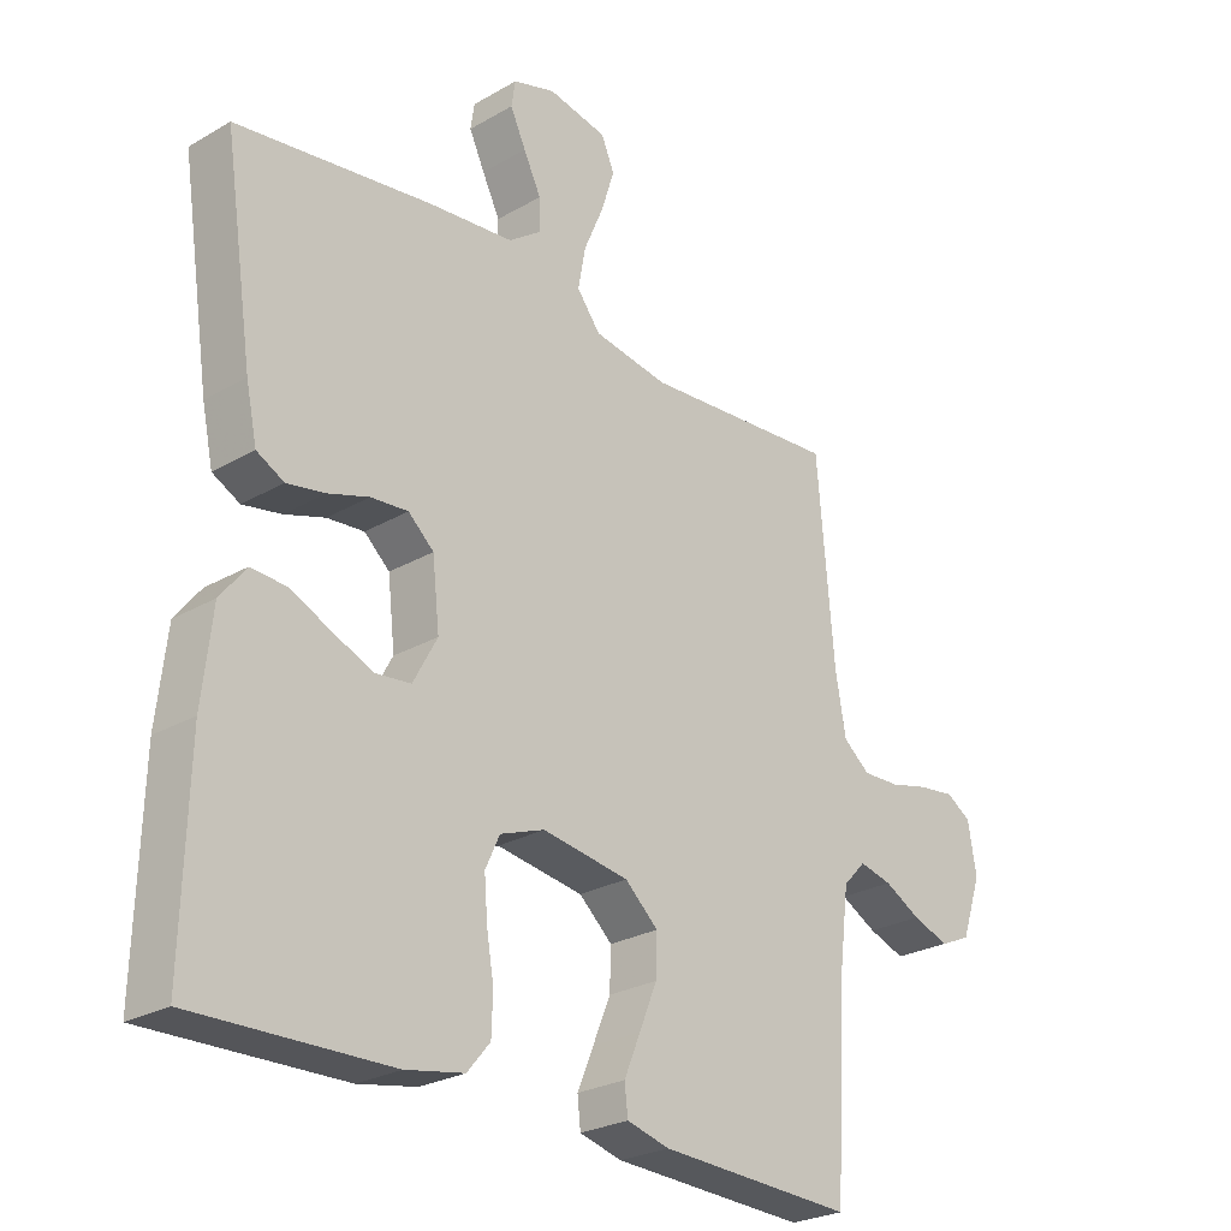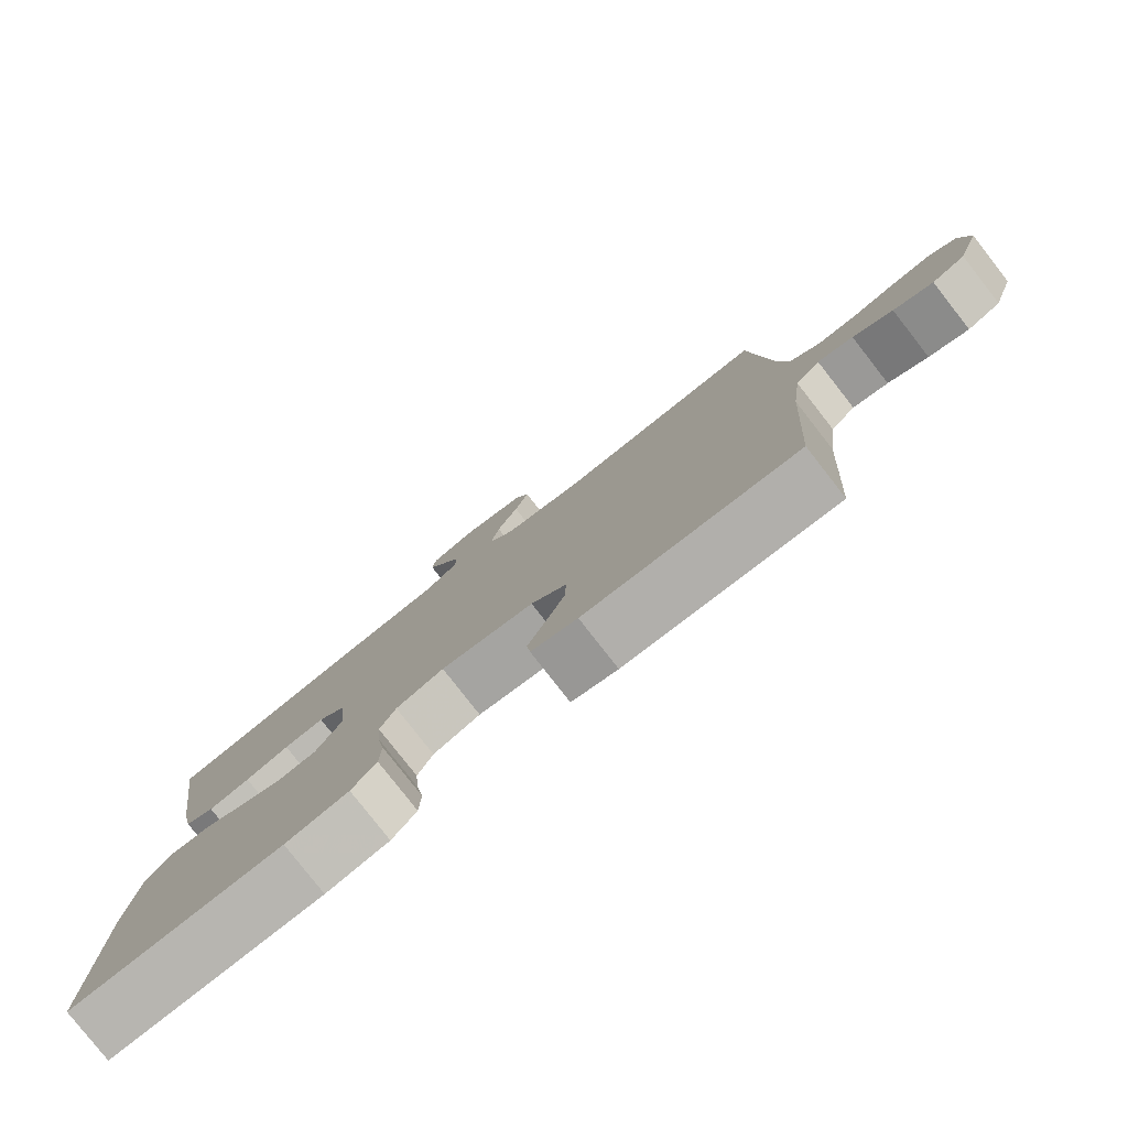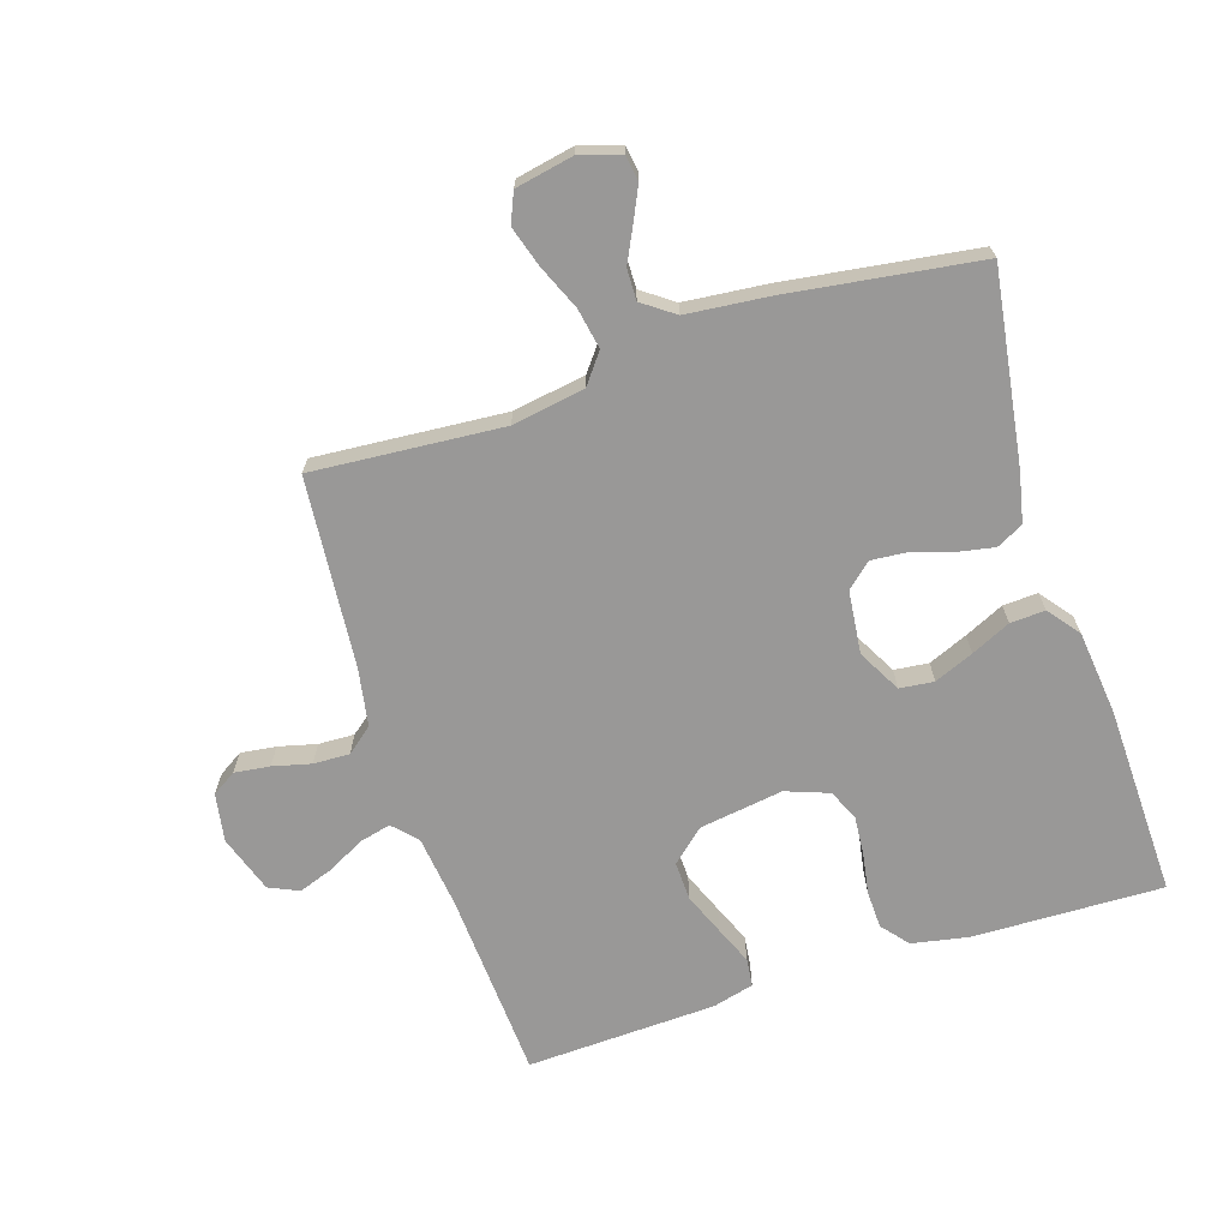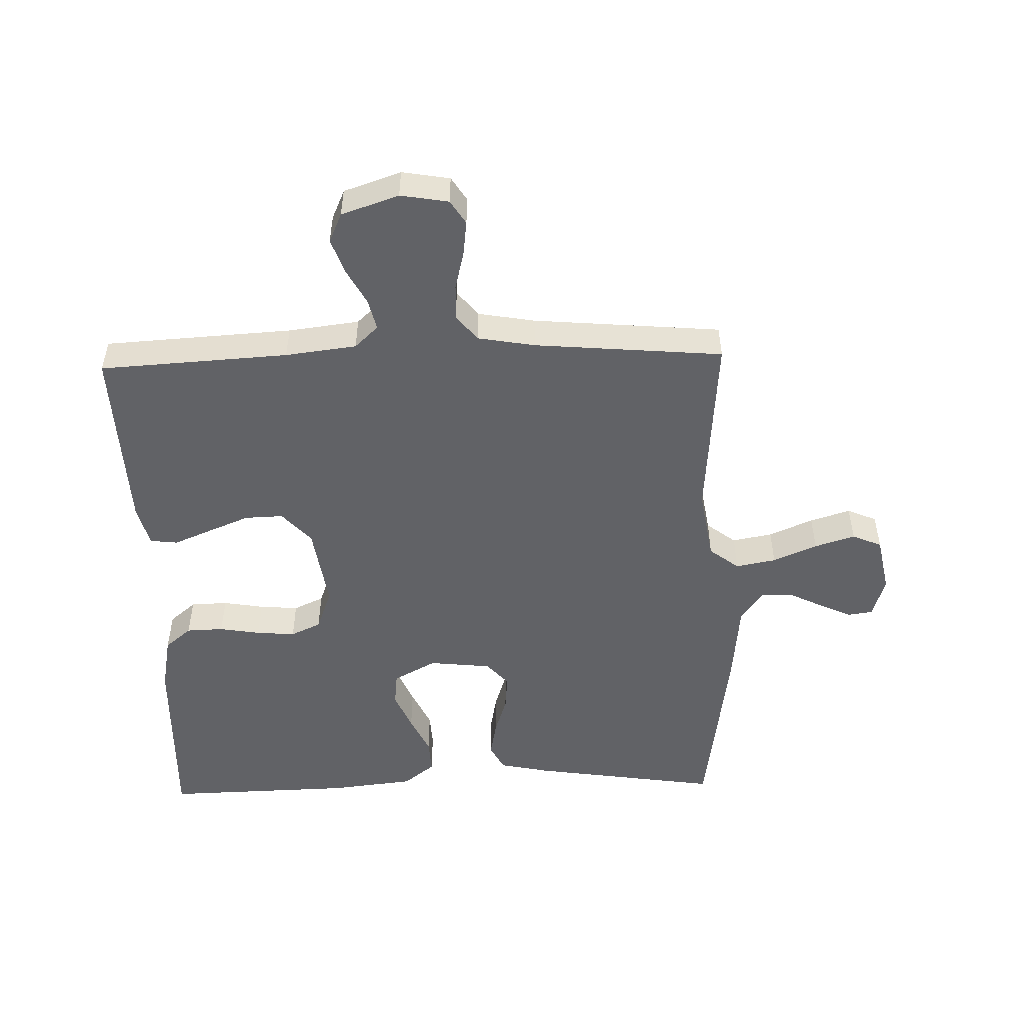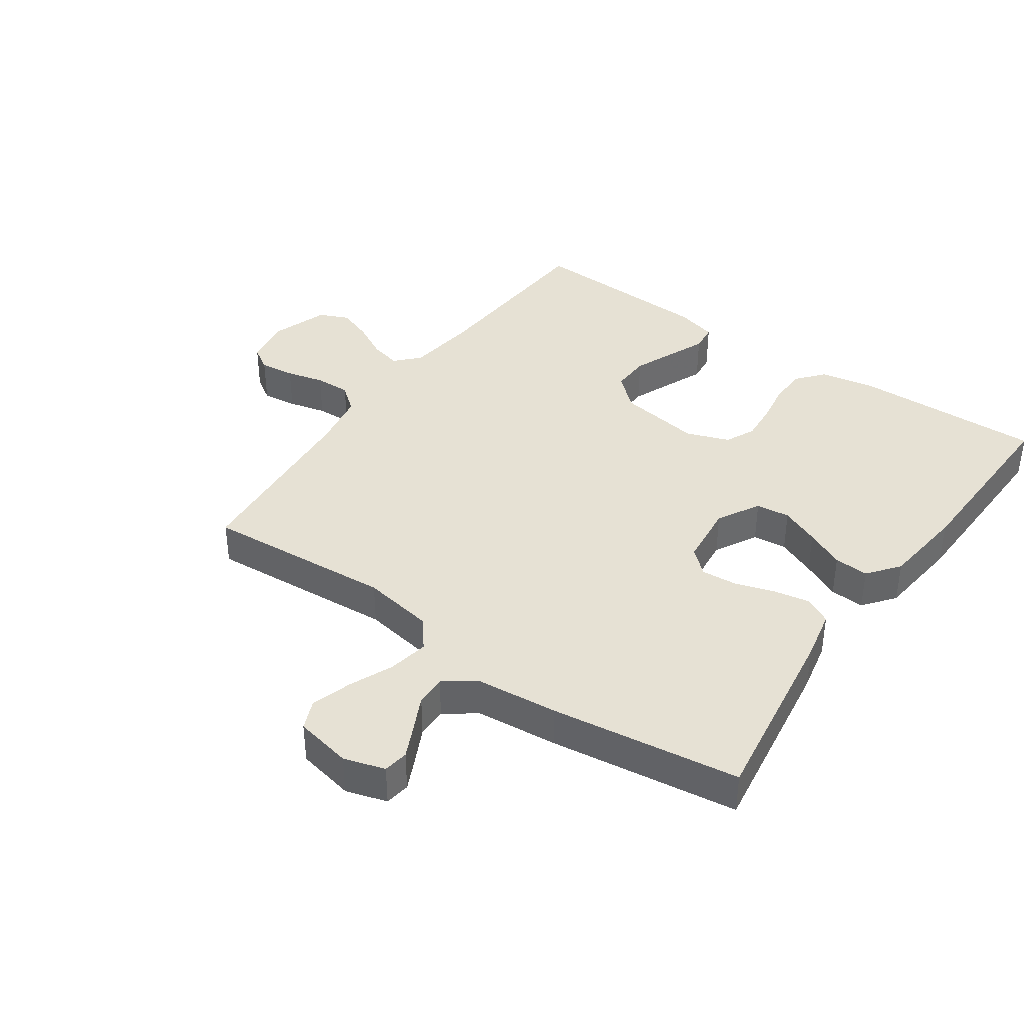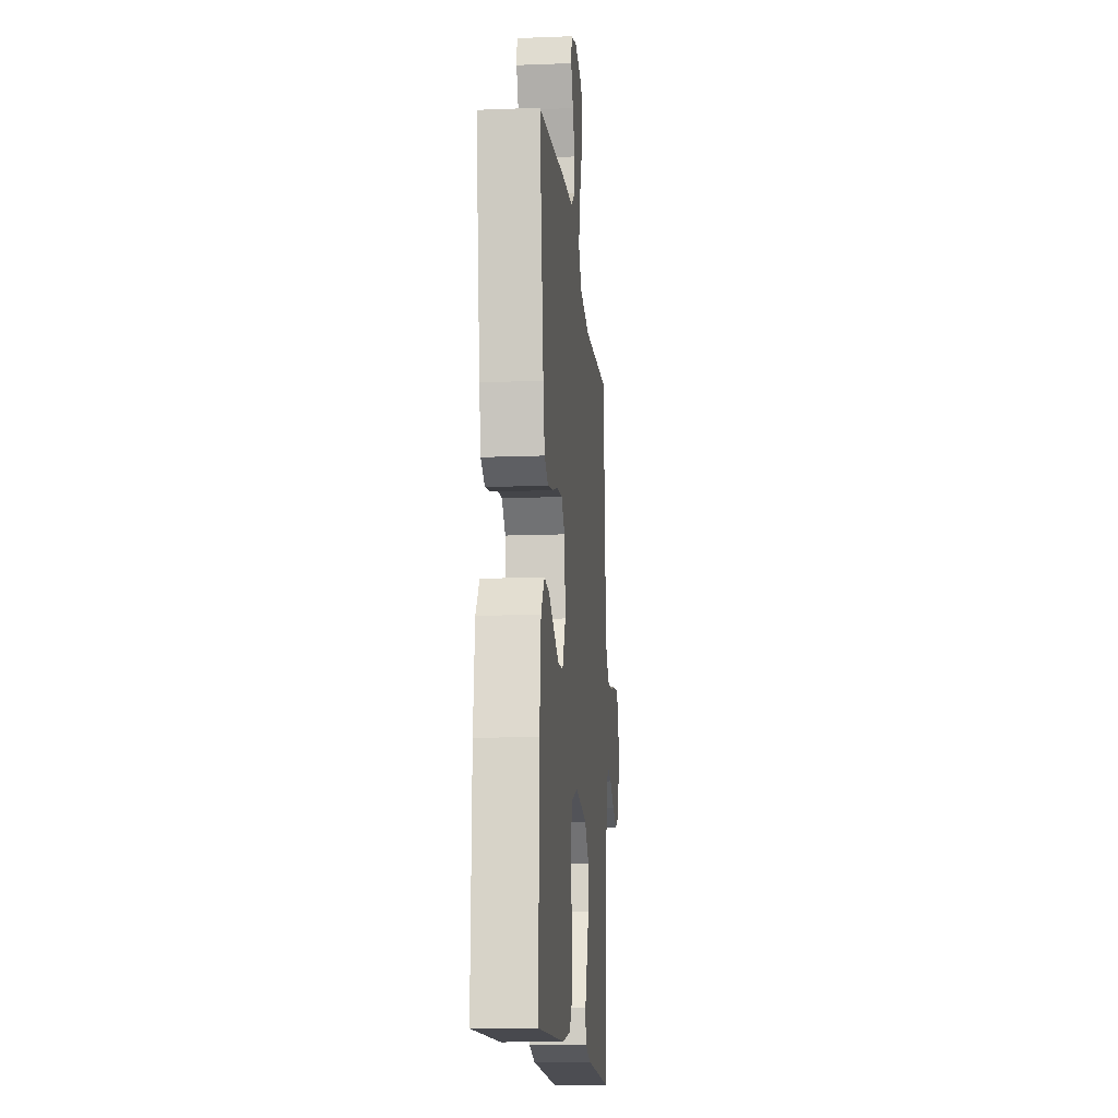
<metadata>
{"format":"obj","ext":"obj","renderer":"f3d","projection":"perspective","resolution":1024,"background":"white","views":[{"elev":-26.0,"azim":132.5,"up":"+Z"},{"elev":-79.9,"azim":-142.0,"up":"+Z"},{"elev":-68.7,"azim":17.8,"up":"+Y"},{"elev":-50.7,"azim":-88.4,"up":"+Y"},{"elev":39.2,"azim":35.2,"up":"+Y"},{"elev":-14.1,"azim":94.9,"up":"+Z"}]}
</metadata>
<code>
v -0.5 0.07 -0.5
v -0.518 0.07 -0.2
v -0.532 0.07 -0.087
v -0.567 0.07 -0.05
v -0.617 0.07 -0.062
v -0.673 0.07 -0.092
v -0.729 0.07 -0.112
v -0.776 0.07 -0.091
v -0.807 0.07 0
v -0.794 0.07 0.076
v -0.756 0.07 0.1
v -0.7 0.07 0.093
v -0.64 0.07 0.078
v -0.583 0.07 0.076
v -0.542 0.07 0.109
v -0.526 0.07 0.2
v -0.5 0.07 0.5
v -0.2 0.07 0.477
v -0.085 0.07 0.496
v -0.049 0.07 0.543
v -0.061 0.07 0.607
v -0.091 0.07 0.677
v -0.111 0.07 0.741
v -0.091 0.07 0.788
v 0 0.07 0.806
v 0.065 0.07 0.786
v 0.071 0.07 0.746
v 0.047 0.07 0.695
v 0.02 0.07 0.64
v 0.019 0.07 0.591
v 0.069 0.07 0.555
v 0.2 0.07 0.542
v 0.5 0.07 0.5
v 0.455 0.07 0.2
v 0.438 0.07 0.12
v 0.396 0.07 0.098
v 0.337 0.07 0.109
v 0.275 0.07 0.129
v 0.218 0.07 0.134
v 0.179 0.07 0.099
v 0.168 0.07 0
v 0.205 0.07 -0.068
v 0.259 0.07 -0.074
v 0.321 0.07 -0.048
v 0.383 0.07 -0.019
v 0.438 0.07 -0.016
v 0.477 0.07 -0.066
v 0.492 0.07 -0.2
v 0.5 0.07 -0.5
v 0.2 0.07 -0.492
v 0.111 0.07 -0.475
v 0.076 0.07 -0.433
v 0.074 0.07 -0.374
v 0.085 0.07 -0.309
v 0.09 0.07 -0.247
v 0.068 0.07 -0.199
v 0 0.07 -0.174
v -0.133 0.07 -0.194
v -0.184 0.07 -0.24
v -0.182 0.07 -0.301
v -0.155 0.07 -0.367
v -0.13 0.07 -0.427
v -0.135 0.07 -0.471
v -0.2 0.07 -0.488
v -0.5 0 -0.5
v -0.518 0 -0.2
v -0.532 0 -0.087
v -0.567 0 -0.05
v -0.617 0 -0.062
v -0.673 0 -0.092
v -0.729 0 -0.112
v -0.776 0 -0.091
v -0.807 0 0
v -0.794 0 0.076
v -0.756 0 0.1
v -0.7 0 0.093
v -0.64 0 0.078
v -0.583 0 0.076
v -0.542 0 0.109
v -0.526 0 0.2
v -0.5 0 0.5
v -0.2 0 0.477
v -0.085 0 0.496
v -0.049 0 0.543
v -0.061 0 0.607
v -0.091 0 0.677
v -0.111 0 0.741
v -0.091 0 0.788
v 0 0 0.806
v 0.065 0 0.786
v 0.071 0 0.746
v 0.047 0 0.695
v 0.02 0 0.64
v 0.019 0 0.591
v 0.069 0 0.555
v 0.2 0 0.542
v 0.5 0 0.5
v 0.455 0 0.2
v 0.438 0 0.12
v 0.396 0 0.098
v 0.337 0 0.109
v 0.275 0 0.129
v 0.218 0 0.134
v 0.179 0 0.099
v 0.168 0 0
v 0.205 0 -0.068
v 0.259 0 -0.074
v 0.321 0 -0.048
v 0.383 0 -0.019
v 0.438 0 -0.016
v 0.477 0 -0.066
v 0.492 0 -0.2
v 0.5 0 -0.5
v 0.2 0 -0.492
v 0.111 0 -0.475
v 0.076 0 -0.433
v 0.074 0 -0.374
v 0.085 0 -0.309
v 0.09 0 -0.247
v 0.068 0 -0.199
v 0 0 -0.174
v -0.133 0 -0.194
v -0.184 0 -0.24
v -0.182 0 -0.301
v -0.155 0 -0.367
v -0.13 0 -0.427
v -0.135 0 -0.471
v -0.2 0 -0.488
f 64 1 2
f 63 64 2
f 62 63 2
f 61 62 2
f 60 61 2 3
f 59 60 3 4
f 58 59 4
f 57 58 4
f 52 53 54
f 51 52 54
f 50 51 54
f 49 50 54
f 48 49 54
f 47 48 54
f 46 47 54
f 45 46 54
f 44 45 54
f 43 44 54 55
f 42 43 55 56
f 36 37 38
f 35 36 38
f 34 35 38
f 33 34 38
f 32 33 38
f 31 32 38
f 30 31 38 39
f 27 28 29
f 26 27 29
f 25 26 29
f 24 25 29
f 23 24 29
f 22 23 29
f 21 22 29
f 20 21 29 30
f 30 39 40
f 20 30 40
f 19 20 40
f 16 17 18
f 19 40 41
f 18 19 41
f 16 18 41
f 15 16 41
f 11 12 13
f 10 11 13
f 9 10 13
f 8 9 13
f 7 8 13
f 6 7 13
f 5 6 13
f 4 5 13 14
f 42 56 57
f 41 42 57
f 15 41 57
f 14 15 57
f 4 14 57
f 66 65 128
f 66 128 127
f 66 127 126
f 66 126 125
f 67 66 125 124
f 68 67 124 123
f 68 123 122
f 68 122 121
f 118 117 116
f 118 116 115
f 118 115 114
f 118 114 113
f 118 113 112
f 118 112 111
f 118 111 110
f 118 110 109
f 118 109 108
f 119 118 108 107
f 120 119 107 106
f 102 101 100
f 102 100 99
f 102 99 98
f 102 98 97
f 102 97 96
f 102 96 95
f 103 102 95 94
f 93 92 91
f 93 91 90
f 93 90 89
f 93 89 88
f 93 88 87
f 93 87 86
f 93 86 85
f 94 93 85 84
f 104 103 94
f 104 94 84
f 104 84 83
f 82 81 80
f 105 104 83
f 105 83 82
f 105 82 80
f 105 80 79
f 77 76 75
f 77 75 74
f 77 74 73
f 77 73 72
f 77 72 71
f 77 71 70
f 77 70 69
f 78 77 69 68
f 121 120 106
f 121 106 105
f 121 105 79
f 121 79 78
f 121 78 68
f 1 65 66 2
f 2 66 67 3
f 3 67 68 4
f 4 68 69 5
f 5 69 70 6
f 6 70 71 7
f 7 71 72 8
f 8 72 73 9
f 9 73 74 10
f 10 74 75 11
f 11 75 76 12
f 12 76 77 13
f 13 77 78 14
f 14 78 79 15
f 15 79 80 16
f 16 80 81 17
f 17 81 82 18
f 18 82 83 19
f 19 83 84 20
f 20 84 85 21
f 21 85 86 22
f 22 86 87 23
f 23 87 88 24
f 24 88 89 25
f 25 89 90 26
f 26 90 91 27
f 27 91 92 28
f 28 92 93 29
f 29 93 94 30
f 30 94 95 31
f 31 95 96 32
f 32 96 97 33
f 33 97 98 34
f 34 98 99 35
f 35 99 100 36
f 36 100 101 37
f 37 101 102 38
f 38 102 103 39
f 39 103 104 40
f 40 104 105 41
f 41 105 106 42
f 42 106 107 43
f 43 107 108 44
f 44 108 109 45
f 45 109 110 46
f 46 110 111 47
f 47 111 112 48
f 48 112 113 49
f 49 113 114 50
f 50 114 115 51
f 51 115 116 52
f 52 116 117 53
f 53 117 118 54
f 54 118 119 55
f 55 119 120 56
f 56 120 121 57
f 57 121 122 58
f 58 122 123 59
f 59 123 124 60
f 60 124 125 61
f 61 125 126 62
f 62 126 127 63
f 63 127 128 64
f 64 128 65 1

</code>
